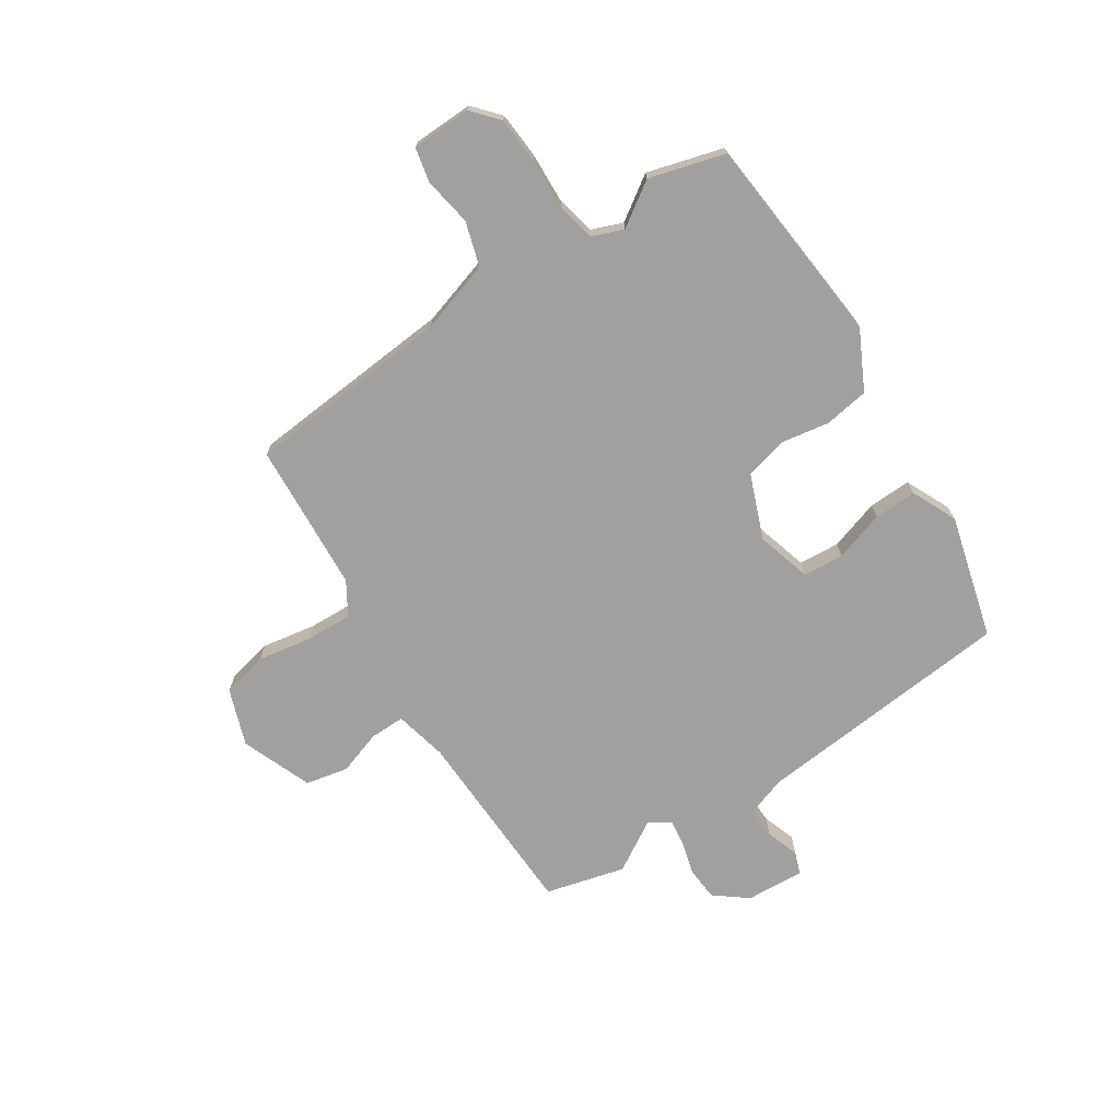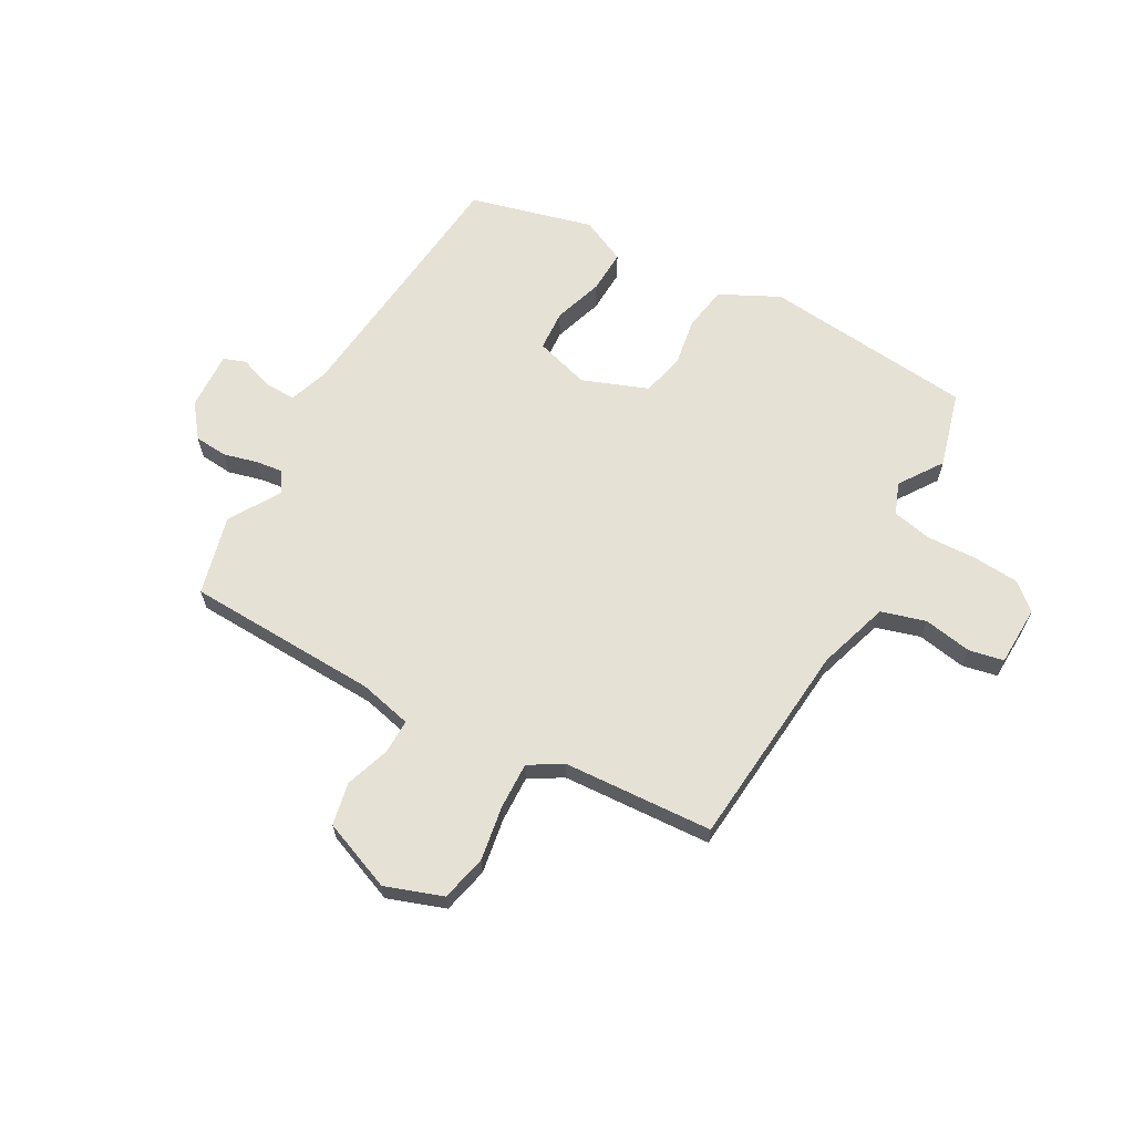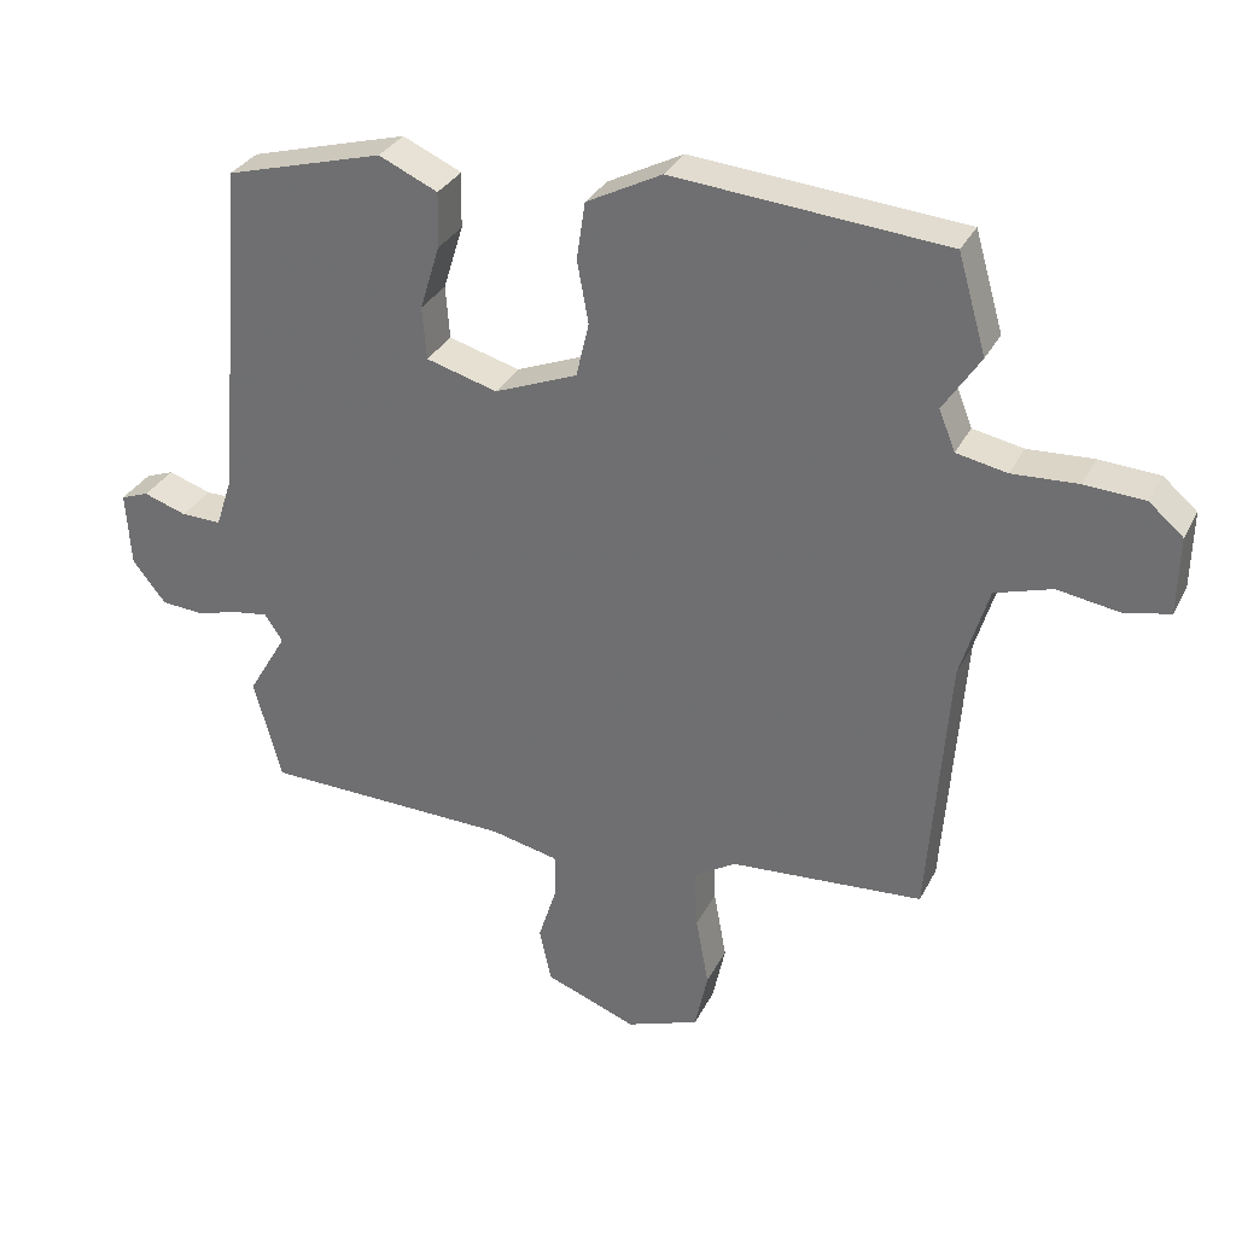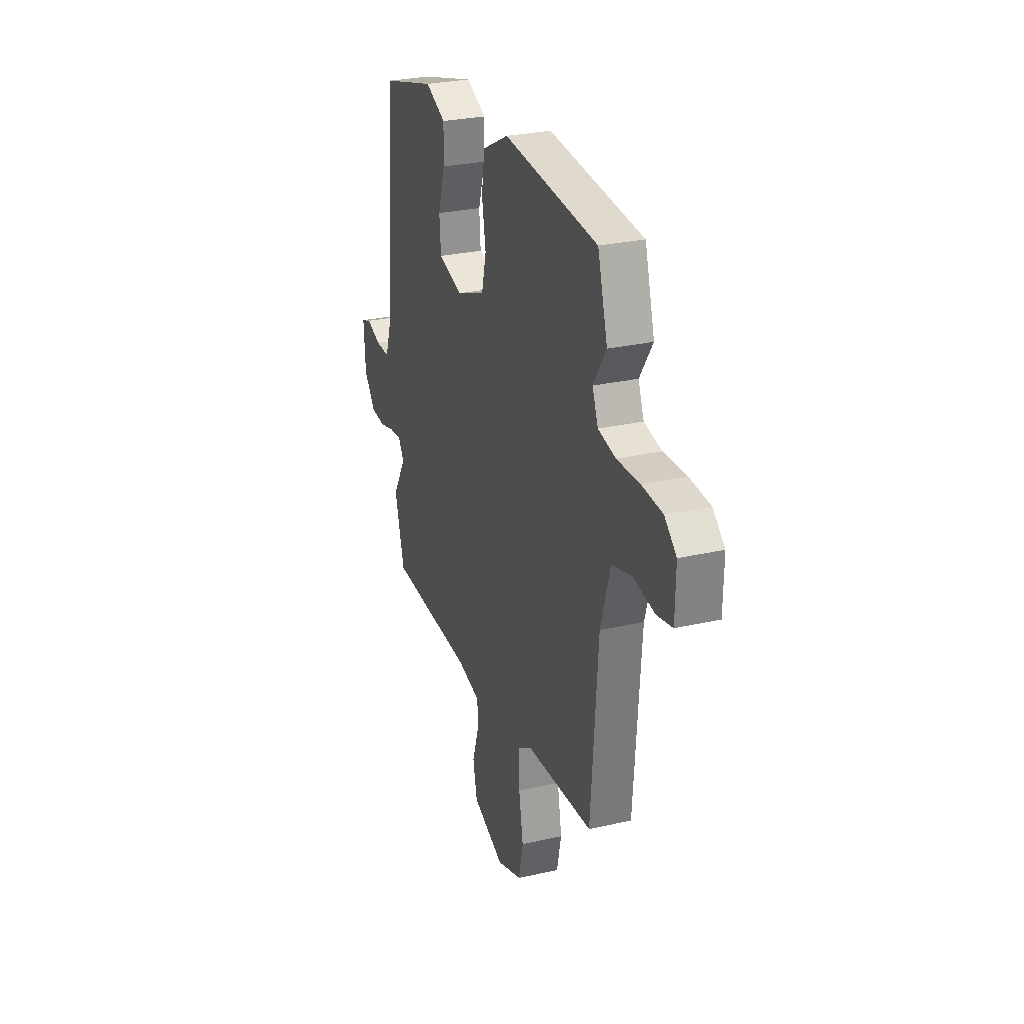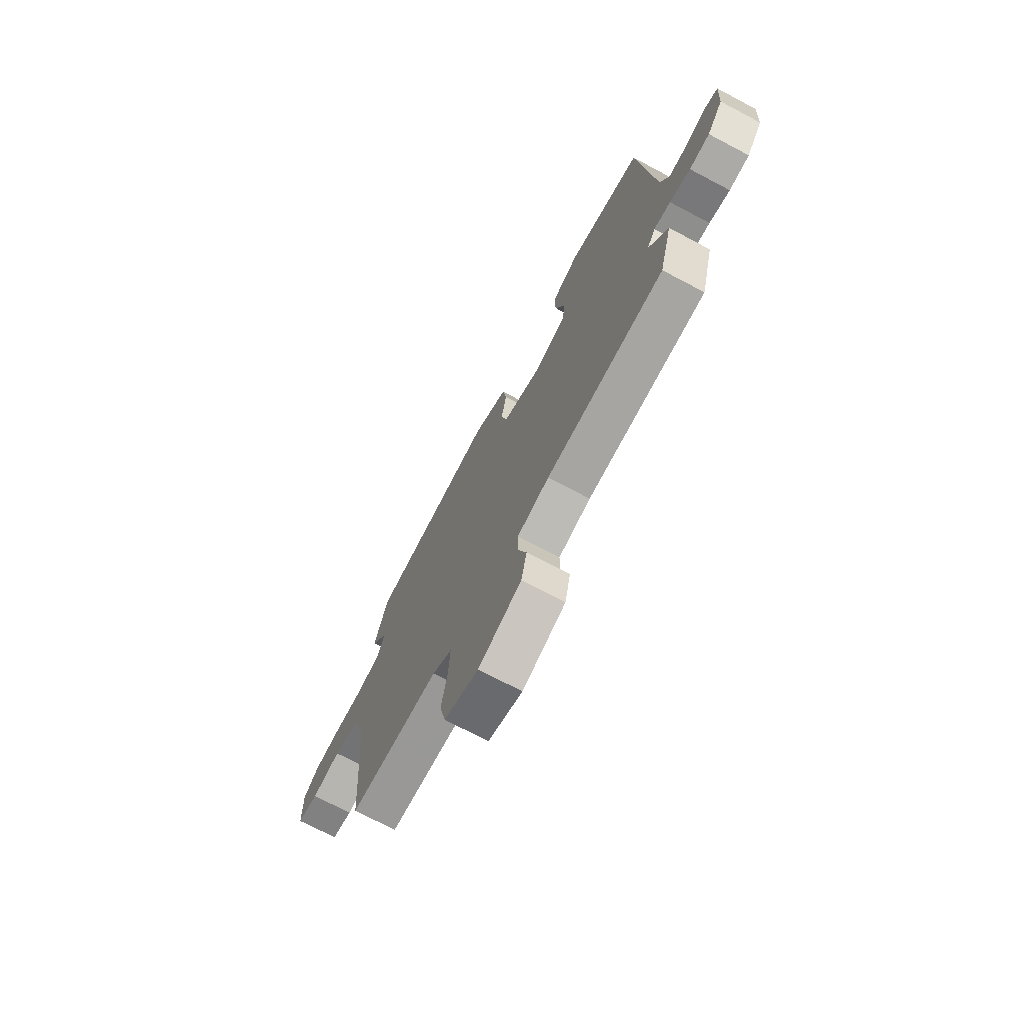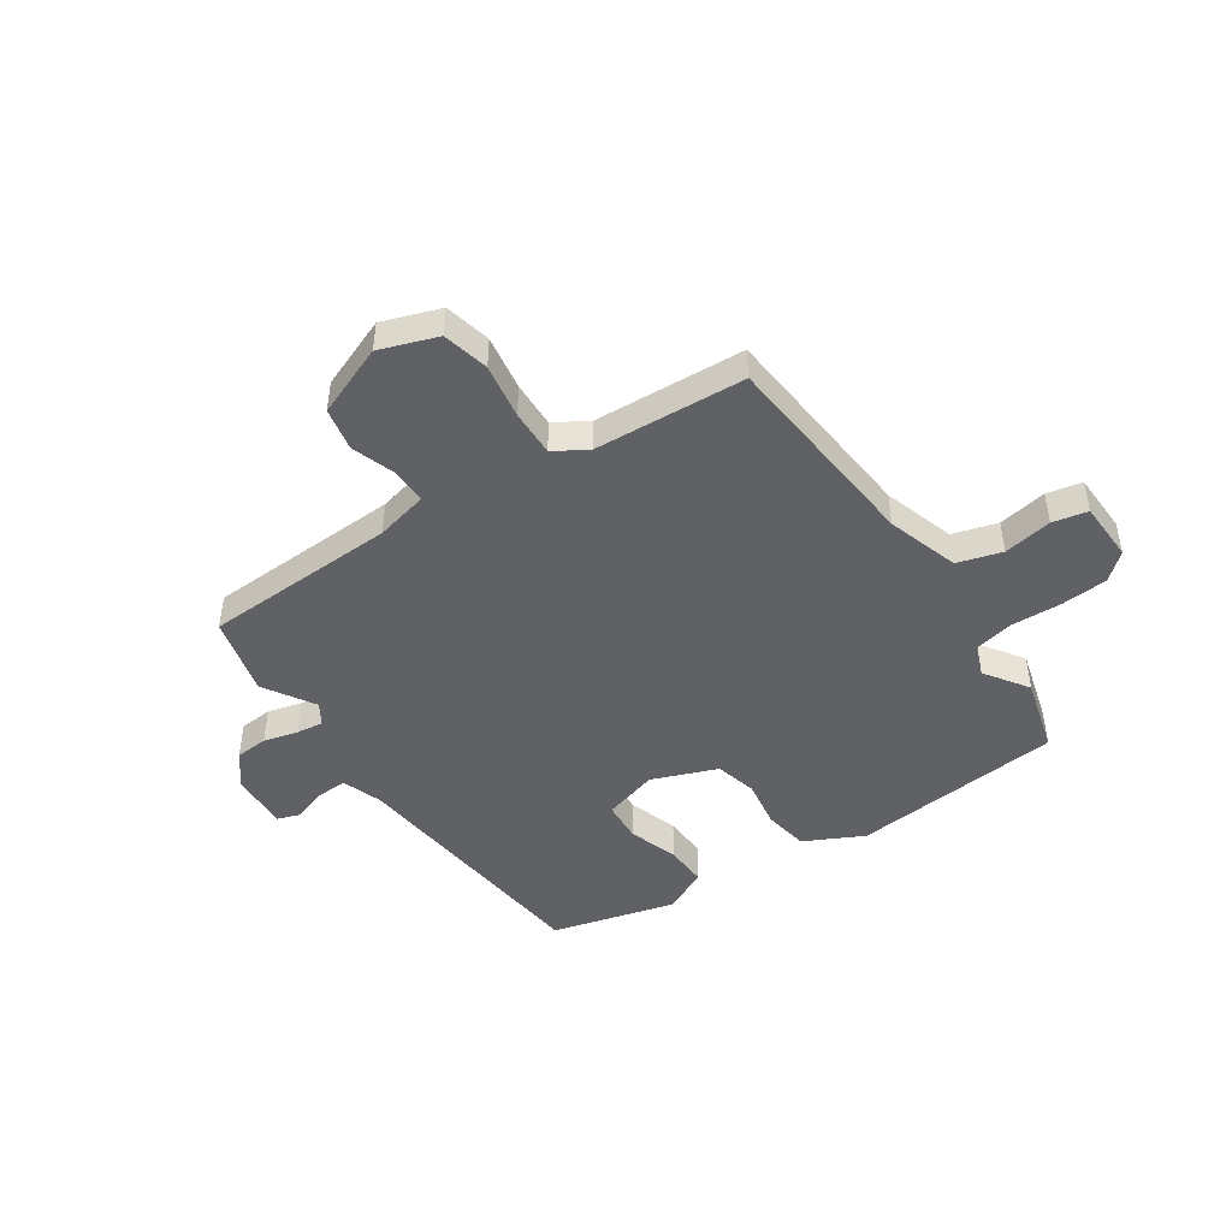
<metadata>
{"format":"obj","ext":"obj","renderer":"f3d","projection":"perspective","resolution":1024,"background":"white","views":[{"elev":-71.8,"azim":-56.3,"up":"+Y"},{"elev":64.6,"azim":-150.0,"up":"+Y"},{"elev":31.7,"azim":-156.7,"up":"+Z"},{"elev":28.0,"azim":-109.2,"up":"+Z"},{"elev":-72.5,"azim":62.2,"up":"+Z"},{"elev":-46.2,"azim":-145.1,"up":"+Y"}]}
</metadata>
<code>
v 0.534 0.07 -0.375
v 0.495 0.07 -0.519
v 0.144 0.07 -0.527
v 0.048 0.07 -0.548
v 0.048 0.07 -0.611
v 0.074 0.07 -0.692
v 0.057 0.07 -0.769
v -0.072 0.07 -0.818
v -0.175 0.07 -0.78
v -0.193 0.07 -0.696
v -0.175 0.07 -0.597
v -0.171 0.07 -0.513
v -0.23 0.07 -0.476
v -0.502 0.07 -0.456
v -0.53 0.07 -0.08
v -0.569 0.07 0.05
v -0.649 0.07 0.075
v -0.737 0.07 0.061
v -0.8 0.07 0.075
v -0.802 0.07 0.184
v -0.754 0.07 0.225
v -0.67 0.07 0.23
v -0.578 0.07 0.225
v -0.507 0.07 0.239
v -0.484 0.07 0.296
v -0.536 0.07 0.375
v -0.496 0.07 0.512
v -0.113 0.07 0.544
v -0.007 0.07 0.489
v 0.005 0.07 0.408
v -0.011 0.07 0.32
v 0.007 0.07 0.243
v 0.124 0.07 0.196
v 0.224 0.07 0.224
v 0.23 0.07 0.298
v 0.202 0.07 0.389
v 0.2 0.07 0.467
v 0.283 0.07 0.504
v 0.506 0.07 0.442
v 0.546 0.07 -0.033
v 0.57 0.07 -0.105
v 0.627 0.07 -0.104
v 0.688 0.07 -0.084
v 0.728 0.07 -0.099
v 0.721 0.07 -0.205
v 0.674 0.07 -0.264
v 0.614 0.07 -0.268
v 0.553 0.07 -0.251
v 0.504 0.07 -0.244
v 0.479 0.07 -0.282
v 0.534 0 -0.375
v 0.495 0 -0.519
v 0.144 0 -0.527
v 0.048 0 -0.548
v 0.048 0 -0.611
v 0.074 0 -0.692
v 0.057 0 -0.769
v -0.072 0 -0.818
v -0.175 0 -0.78
v -0.193 0 -0.696
v -0.175 0 -0.597
v -0.171 0 -0.513
v -0.23 0 -0.476
v -0.502 0 -0.456
v -0.53 0 -0.08
v -0.569 0 0.05
v -0.649 0 0.075
v -0.737 0 0.061
v -0.8 0 0.075
v -0.802 0 0.184
v -0.754 0 0.225
v -0.67 0 0.23
v -0.578 0 0.225
v -0.507 0 0.239
v -0.484 0 0.296
v -0.536 0 0.375
v -0.496 0 0.512
v -0.113 0 0.544
v -0.007 0 0.489
v 0.005 0 0.408
v -0.011 0 0.32
v 0.007 0 0.243
v 0.124 0 0.196
v 0.224 0 0.224
v 0.23 0 0.298
v 0.202 0 0.389
v 0.2 0 0.467
v 0.283 0 0.504
v 0.506 0 0.442
v 0.546 0 -0.033
v 0.57 0 -0.105
v 0.627 0 -0.104
v 0.688 0 -0.084
v 0.728 0 -0.099
v 0.721 0 -0.205
v 0.674 0 -0.264
v 0.614 0 -0.268
v 0.553 0 -0.251
v 0.504 0 -0.244
v 0.479 0 -0.282
f 45 46 47 48
f 45 48 49
f 42 43 44 45
f 41 42 45 49
f 40 41 49 50
f 38 39 40 50
f 35 36 37 38
f 34 35 38 50
f 28 29 30 31
f 28 31 32
f 25 26 27 28
f 24 25 28 32
f 23 24 32 33
f 21 22 23
f 20 21 23 33
f 17 18 19 20
f 16 17 20 33
f 13 14 15
f 12 13 15 16
f 8 9 10 11
f 8 11 12
f 5 6 7 8
f 4 5 8 12
f 3 4 12 16
f 50 1 2 3
f 33 34 50 3
f 3 16 33
f 98 97 96 95
f 99 98 95
f 95 94 93 92
f 99 95 92 91
f 100 99 91 90
f 100 90 89 88
f 88 87 86 85
f 100 88 85 84
f 81 80 79 78
f 82 81 78
f 78 77 76 75
f 82 78 75 74
f 83 82 74 73
f 73 72 71
f 83 73 71 70
f 70 69 68 67
f 83 70 67 66
f 65 64 63
f 66 65 63 62
f 61 60 59 58
f 62 61 58
f 58 57 56 55
f 62 58 55 54
f 66 62 54 53
f 53 52 51 100
f 53 100 84 83
f 83 66 53
f 1 51 52 2
f 2 52 53 3
f 3 53 54 4
f 4 54 55 5
f 5 55 56 6
f 6 56 57 7
f 7 57 58 8
f 8 58 59 9
f 9 59 60 10
f 10 60 61 11
f 11 61 62 12
f 12 62 63 13
f 13 63 64 14
f 14 64 65 15
f 15 65 66 16
f 16 66 67 17
f 17 67 68 18
f 18 68 69 19
f 19 69 70 20
f 20 70 71 21
f 21 71 72 22
f 22 72 73 23
f 23 73 74 24
f 24 74 75 25
f 25 75 76 26
f 26 76 77 27
f 27 77 78 28
f 28 78 79 29
f 29 79 80 30
f 30 80 81 31
f 31 81 82 32
f 32 82 83 33
f 33 83 84 34
f 34 84 85 35
f 35 85 86 36
f 36 86 87 37
f 37 87 88 38
f 38 88 89 39
f 39 89 90 40
f 40 90 91 41
f 41 91 92 42
f 42 92 93 43
f 43 93 94 44
f 44 94 95 45
f 45 95 96 46
f 46 96 97 47
f 47 97 98 48
f 48 98 99 49
f 49 99 100 50
f 50 100 51 1

</code>
